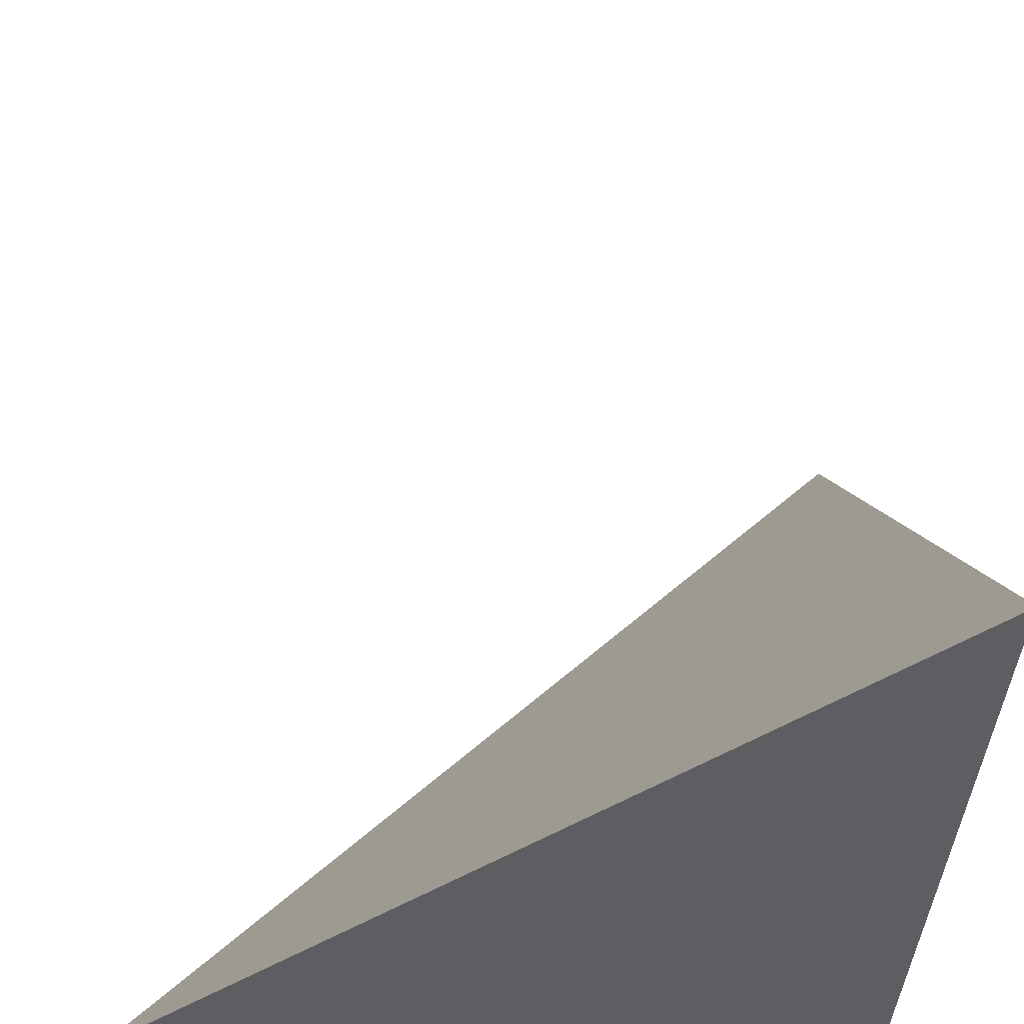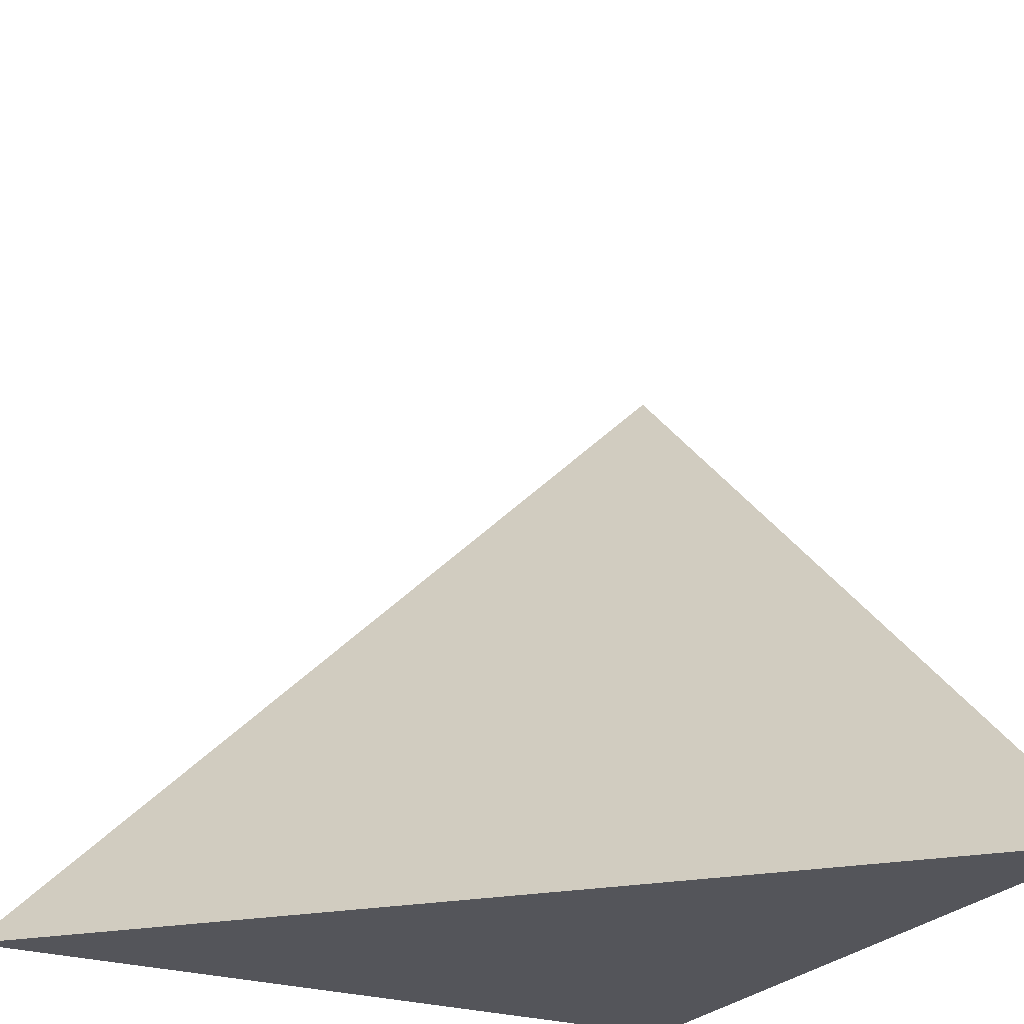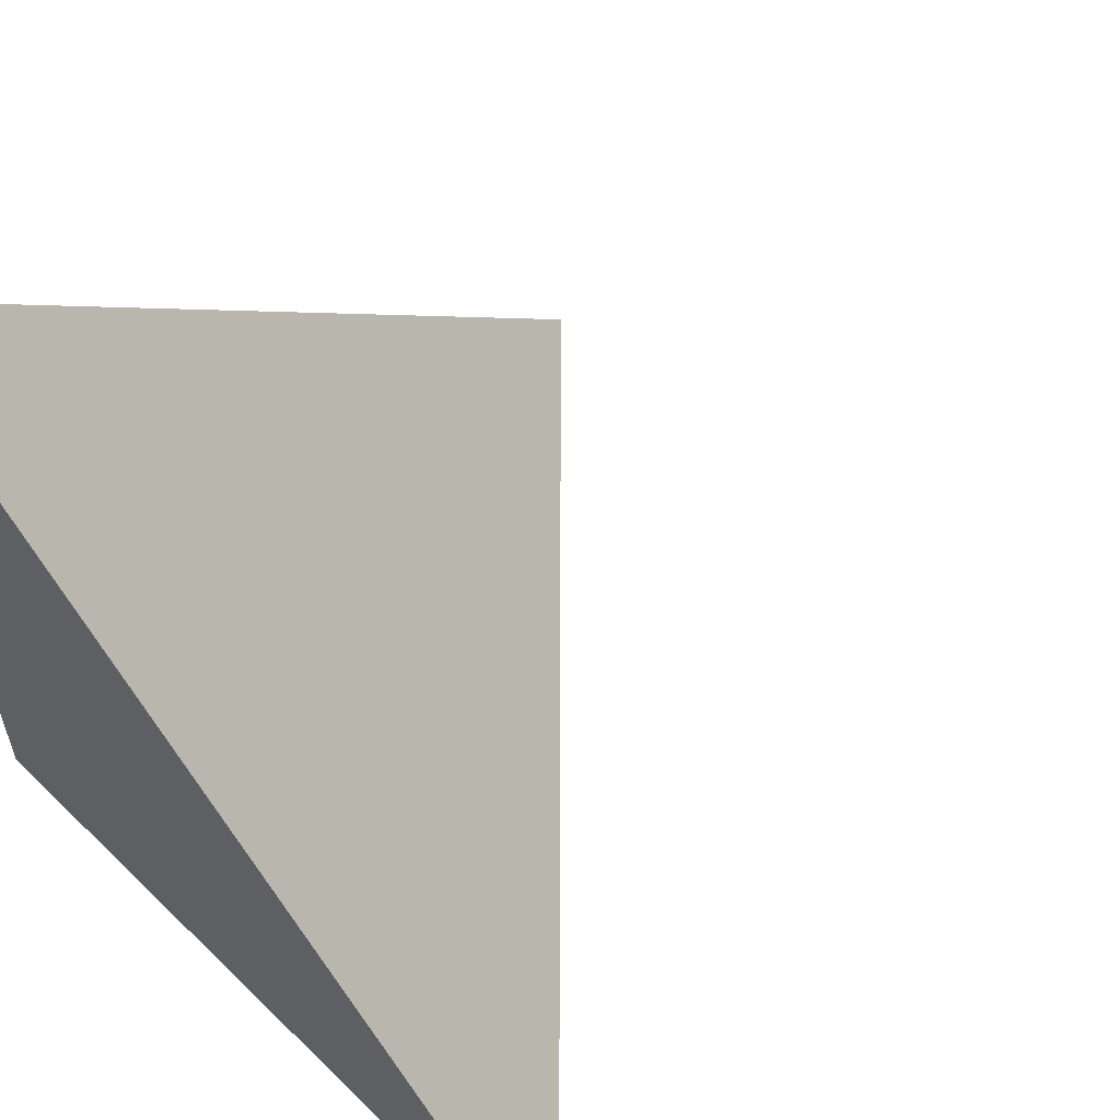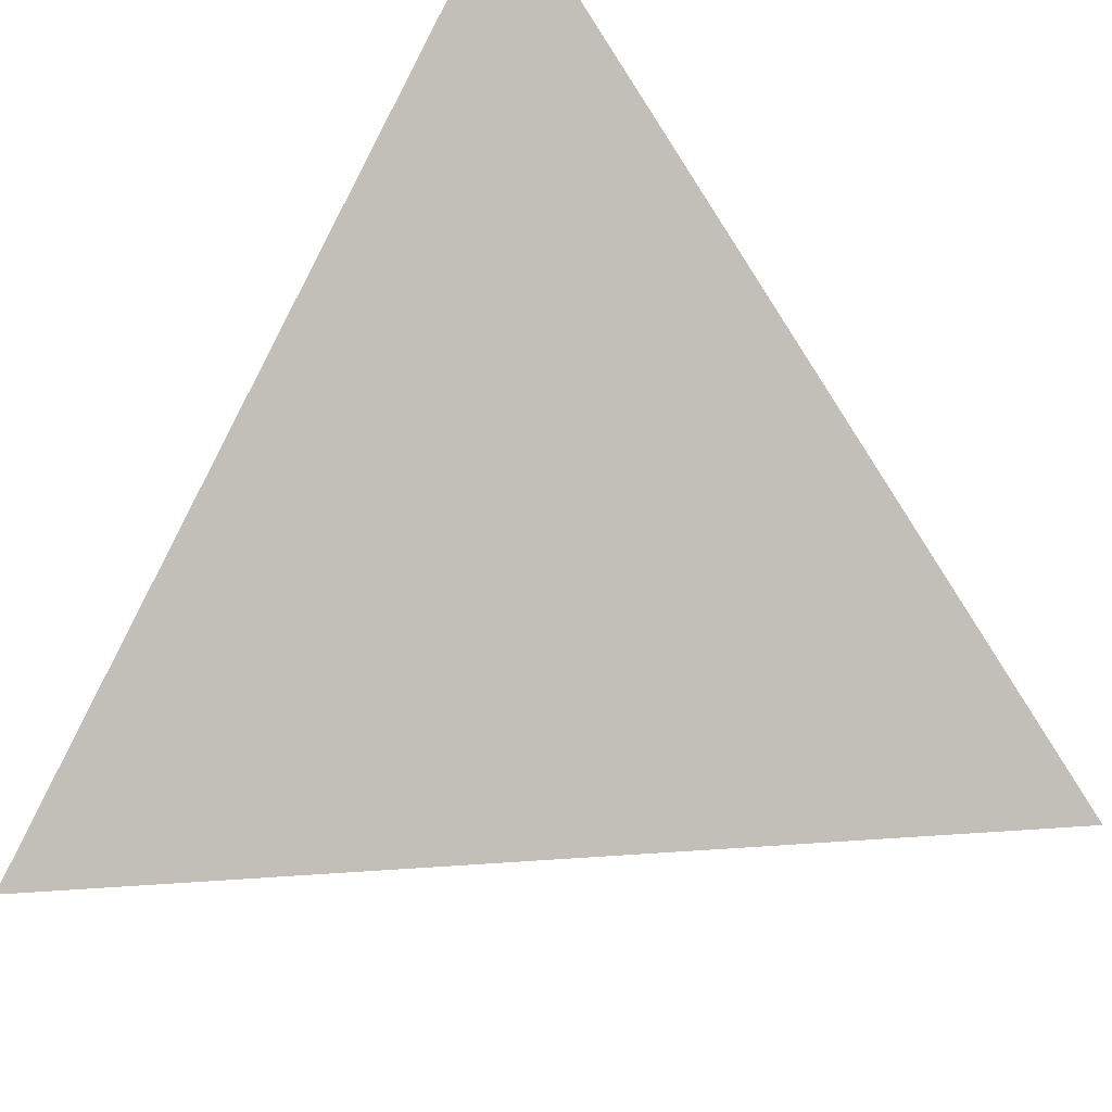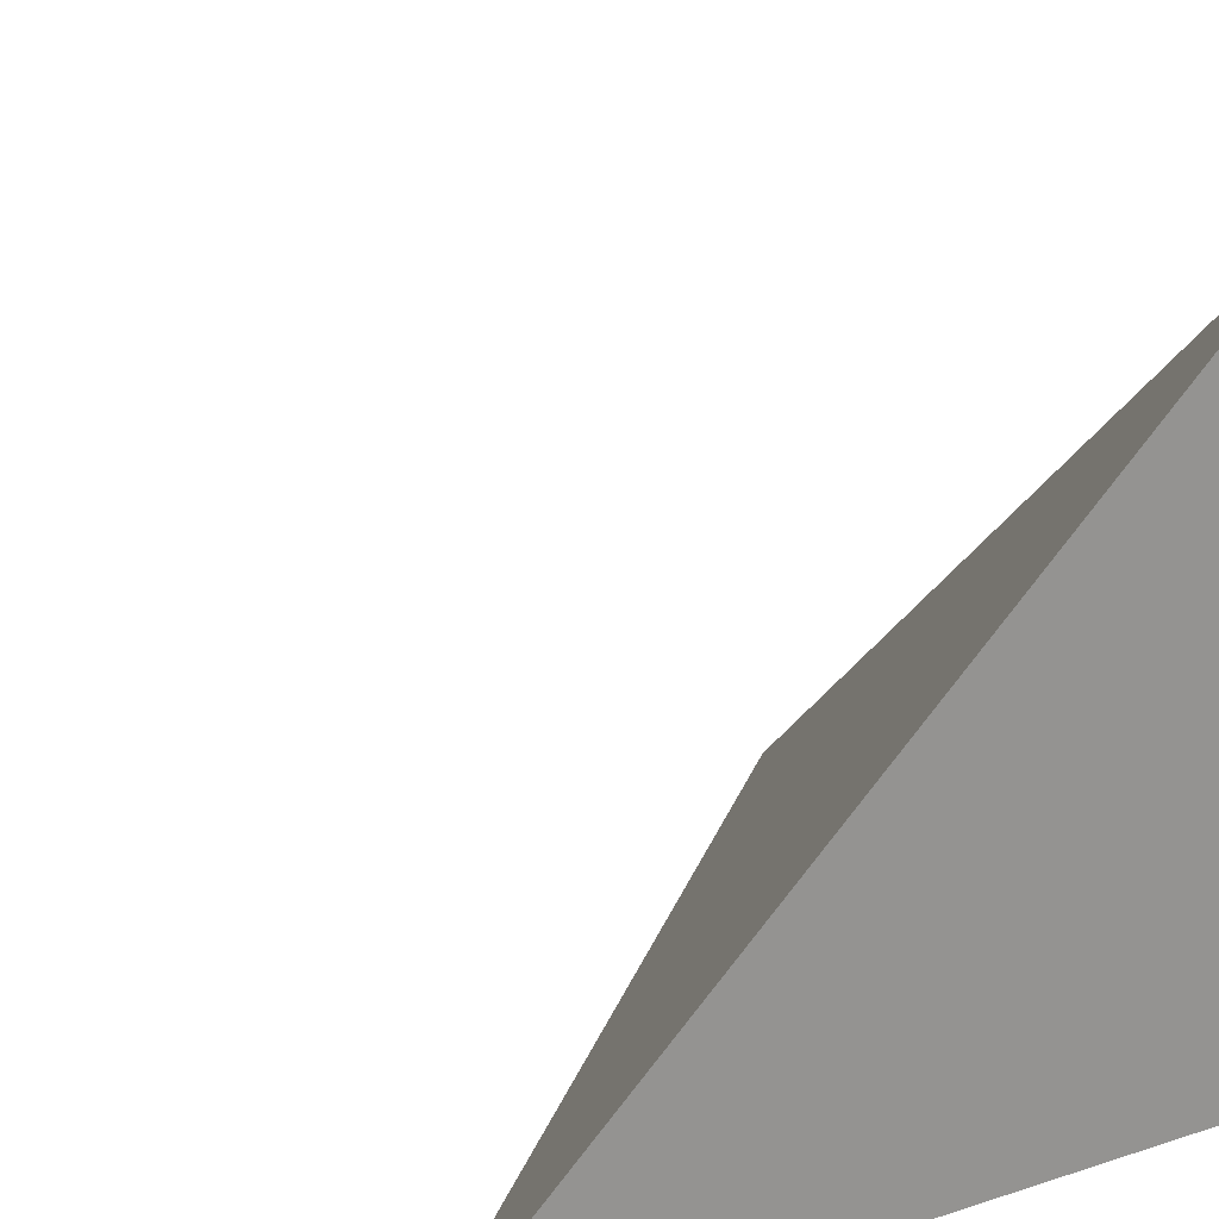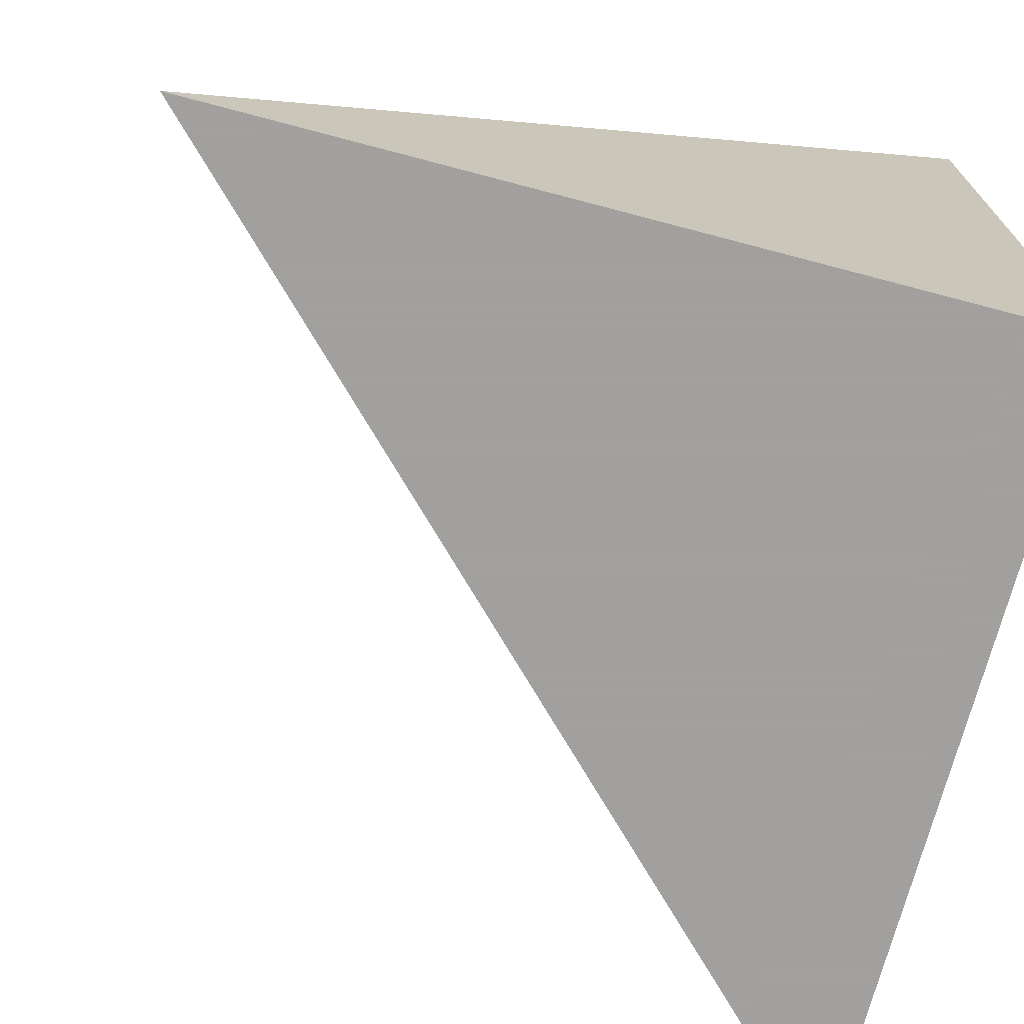
<metadata>
{"format":"obj","ext":"obj","renderer":"f3d","projection":"perspective","resolution":1024,"background":"white","views":[{"elev":-38.8,"azim":86.7,"up":"+Y"},{"elev":-24.9,"azim":151.9,"up":"+Z"},{"elev":58.6,"azim":45.1,"up":"+Z"},{"elev":39.5,"azim":40.0,"up":"+Y"},{"elev":23.4,"azim":151.6,"up":"+Y"},{"elev":-71.9,"azim":165.2,"up":"+Y"}]}
</metadata>
<code>
v  1  0.999  1
v  2  0.999  1
v  1  1.999  1
v  1  0.999  2
f 1 3 2
f 1 4 3
f 1 2 4
f 2 3 4

</code>
